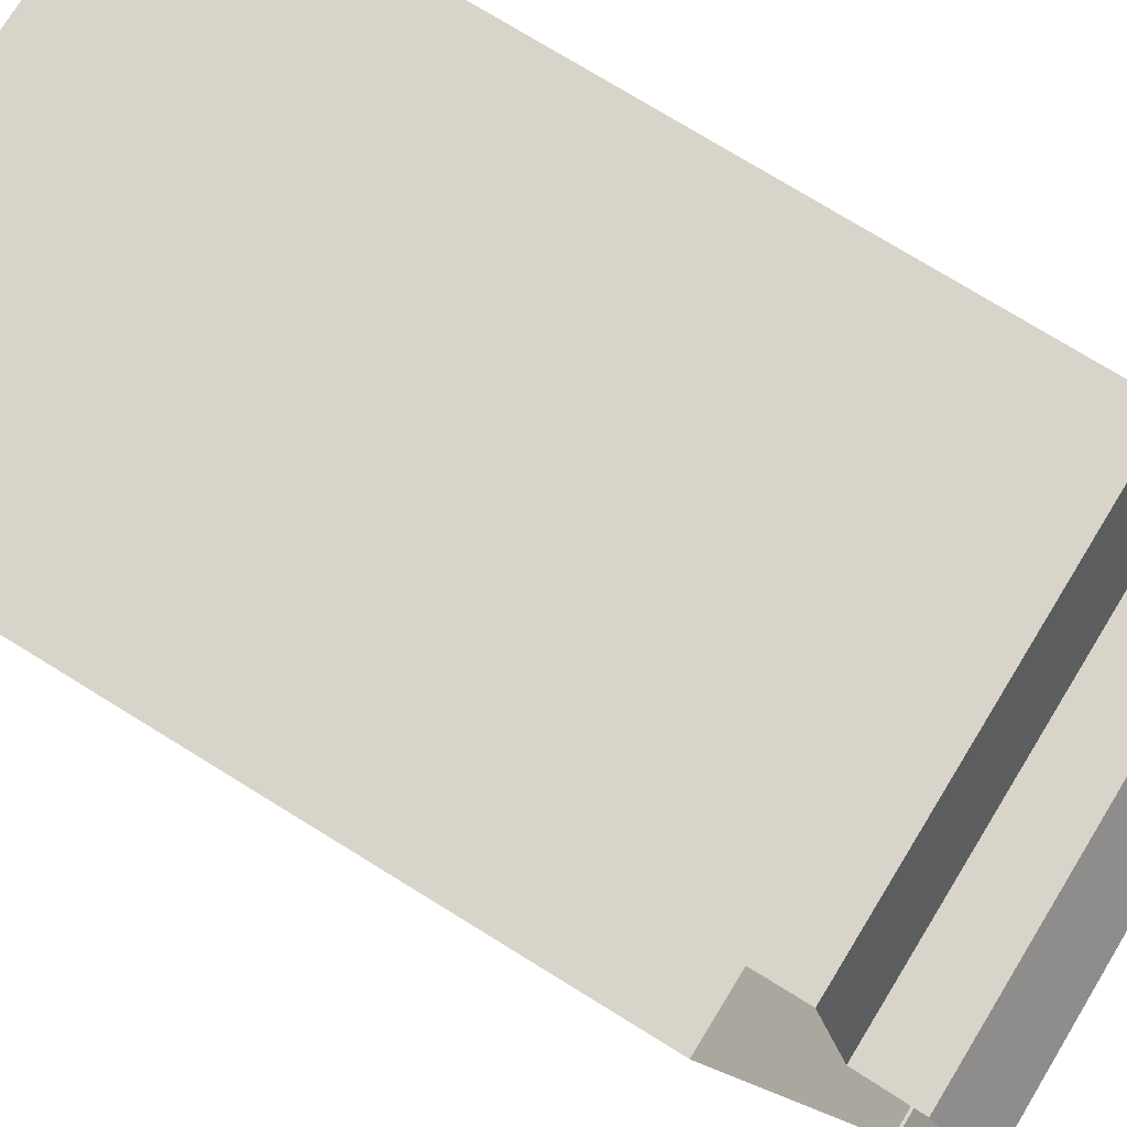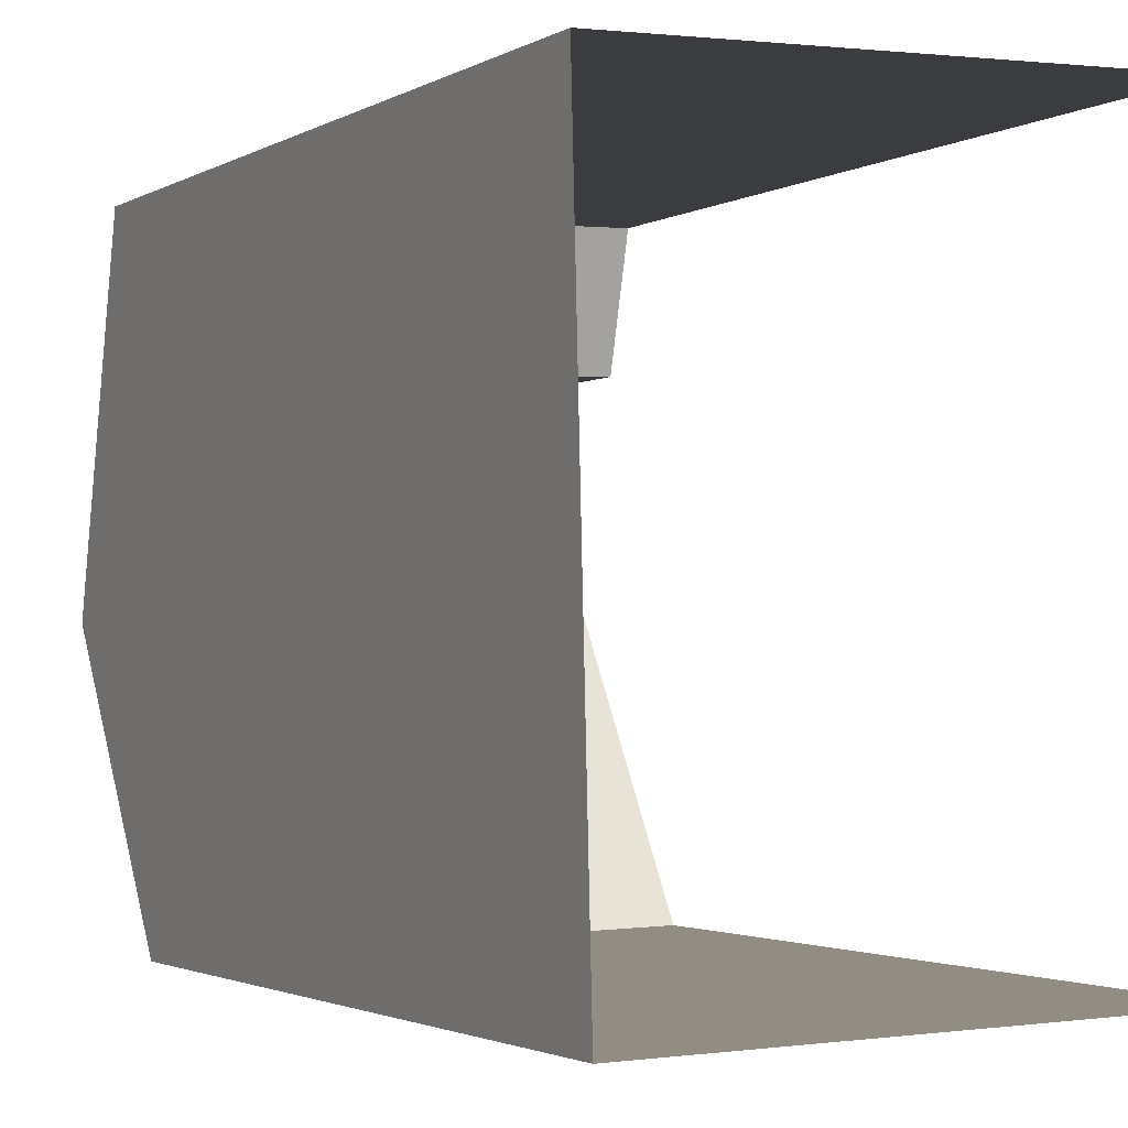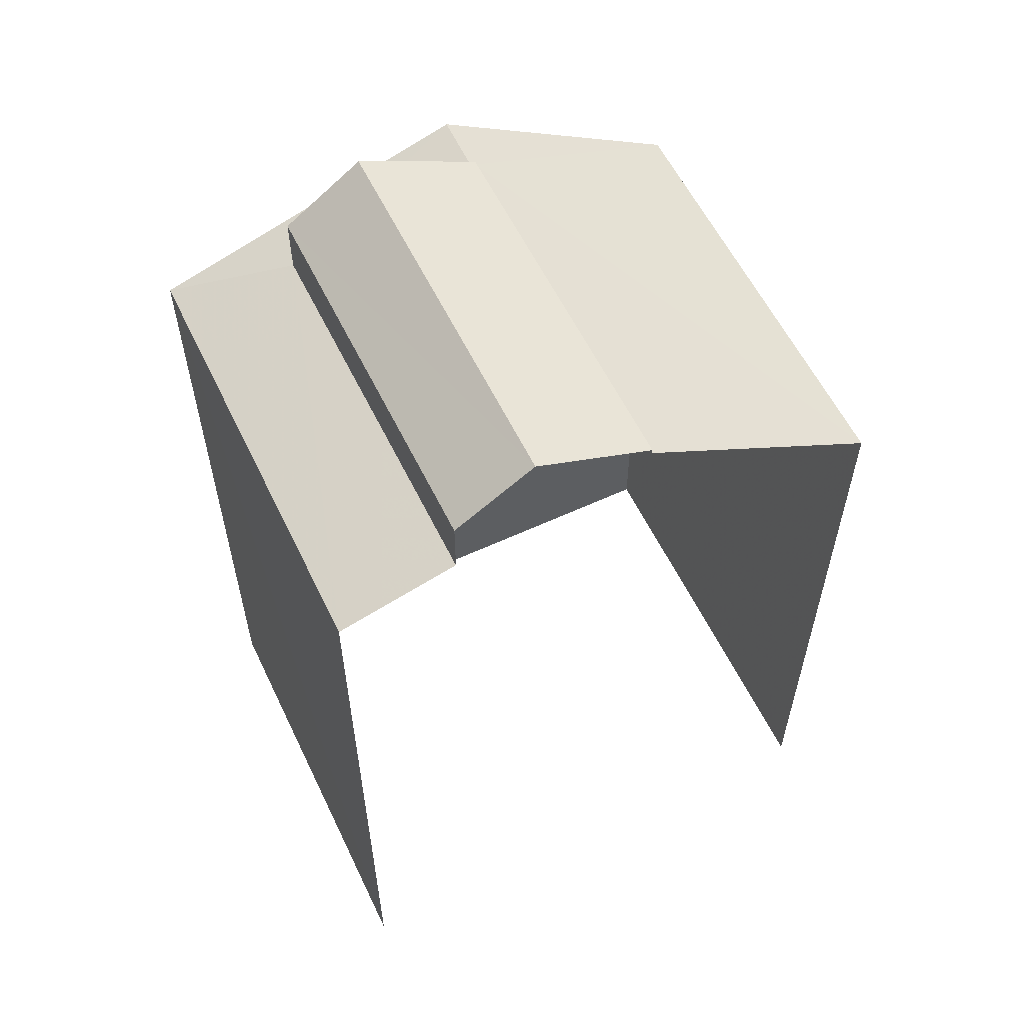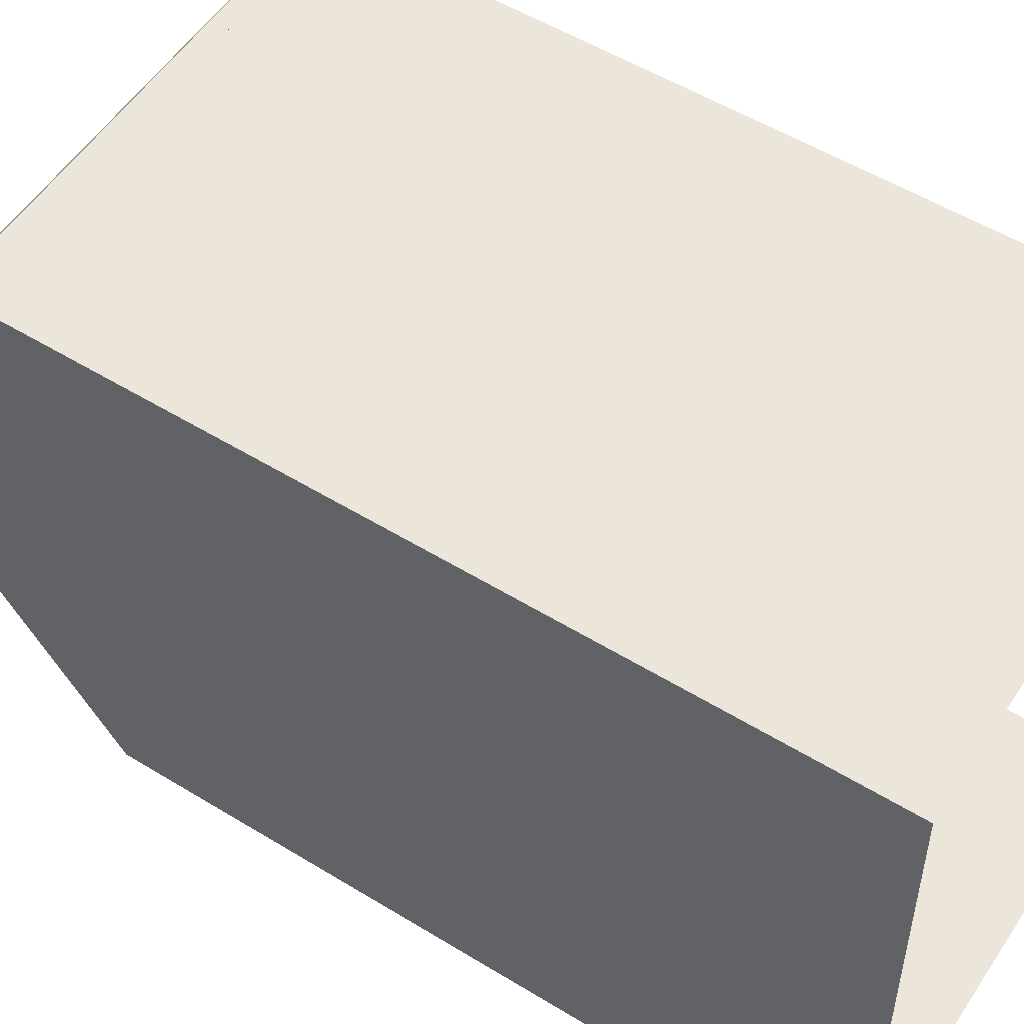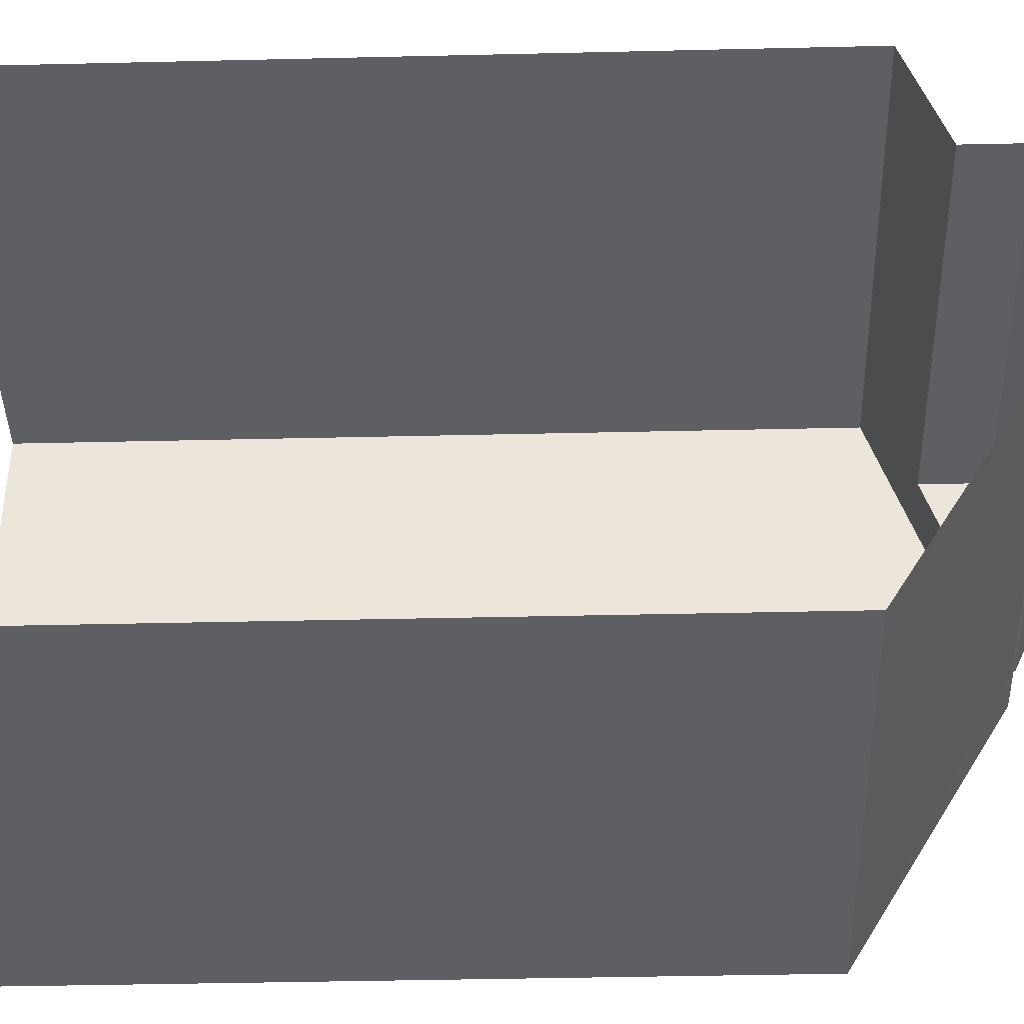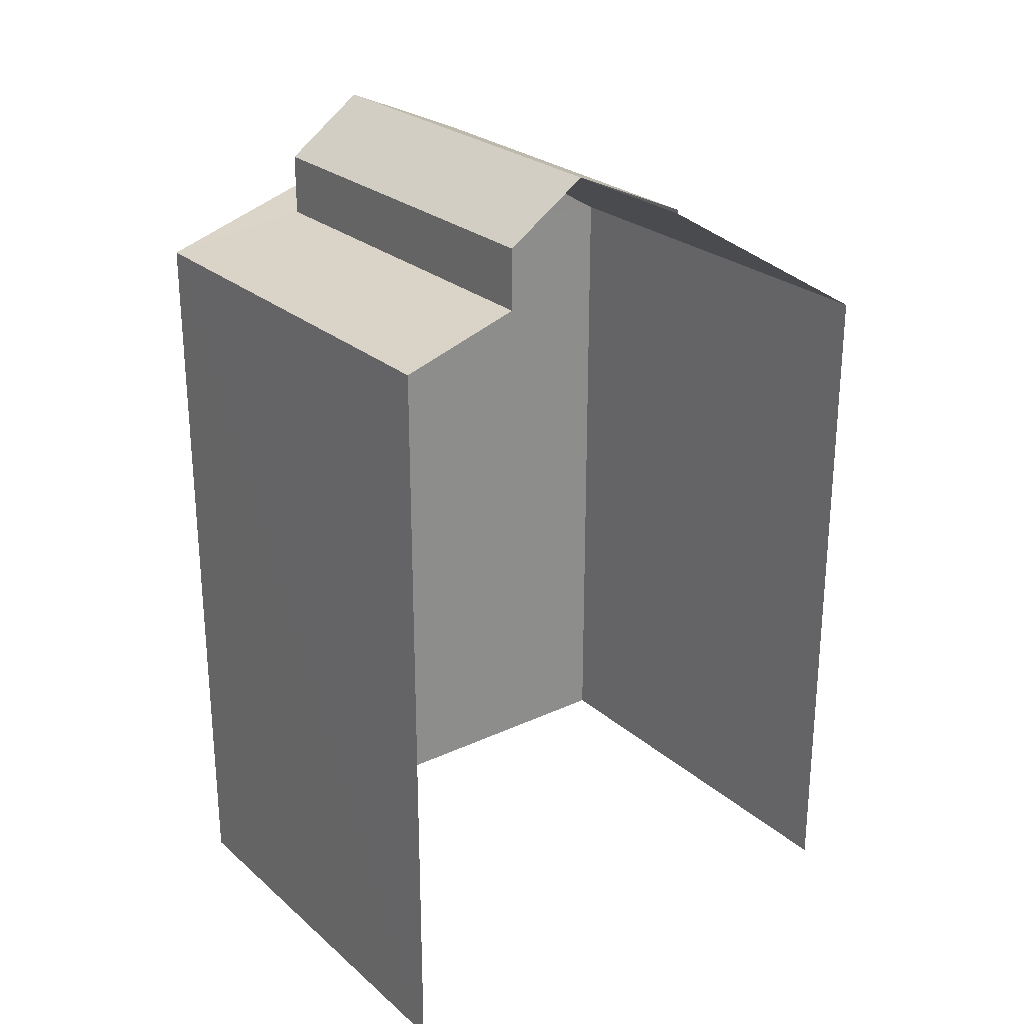
<metadata>
{"format":"obj","ext":"obj","renderer":"f3d","projection":"perspective","resolution":1024,"background":"white","views":[{"elev":76.7,"azim":-58.5,"up":"+Y"},{"elev":-2.0,"azim":153.1,"up":"+Y"},{"elev":58.0,"azim":-117.0,"up":"+Z"},{"elev":53.6,"azim":123.2,"up":"+Y"},{"elev":-39.4,"azim":-88.3,"up":"+Y"},{"elev":25.7,"azim":-128.1,"up":"+Z"}]}
</metadata>
<code>
v -3.734e+05 -1.042e+05 27.29
v -3.734e+05 -1.042e+05 27.29
v -3.734e+05 -1.042e+05 27.29
v -3.734e+05 -1.042e+05 27.29
v -3.734e+05 -1.042e+05 38.67
v -3.734e+05 -1.042e+05 37.99
v -3.734e+05 -1.042e+05 37.99
v -3.734e+05 -1.042e+05 38.67
v -3.734e+05 -1.042e+05 36.78
v -3.734e+05 -1.042e+05 37.24
v -3.734e+05 -1.042e+05 36.78
v -3.734e+05 -1.042e+05 37.99
v -3.734e+05 -1.042e+05 37.24
v -3.734e+05 -1.042e+05 37.99
v -3.734e+05 -1.042e+05 37.99
v -3.734e+05 -1.042e+05 37.99
v -3.734e+05 -1.042e+05 37.96
v -3.734e+05 -1.042e+05 36.12
v -3.734e+05 -1.042e+05 37.95
v -3.734e+05 -1.042e+05 36.12
f 1 2 3
f 4 1 3
f 18 4 3
f 13 9 4
f 6 5 17
f 18 17 13
f 5 16 13
f 18 13 4
f 5 13 17
f 5 6 7
f 8 5 7
f 9 10 11
f 11 10 12
f 9 13 10
f 12 10 14
f 15 16 5
f 8 15 5
f 17 18 19
f 18 20 19
f 19 12 14
f 19 20 12
f 2 1 20
f 20 11 12
f 20 1 11
f 11 1 4
f 9 11 4
f 17 7 6
f 17 19 7
f 13 16 15
f 10 13 15
f 7 19 14
f 7 14 8
f 10 15 8
f 14 10 8
f 20 3 2
f 20 18 3

</code>
